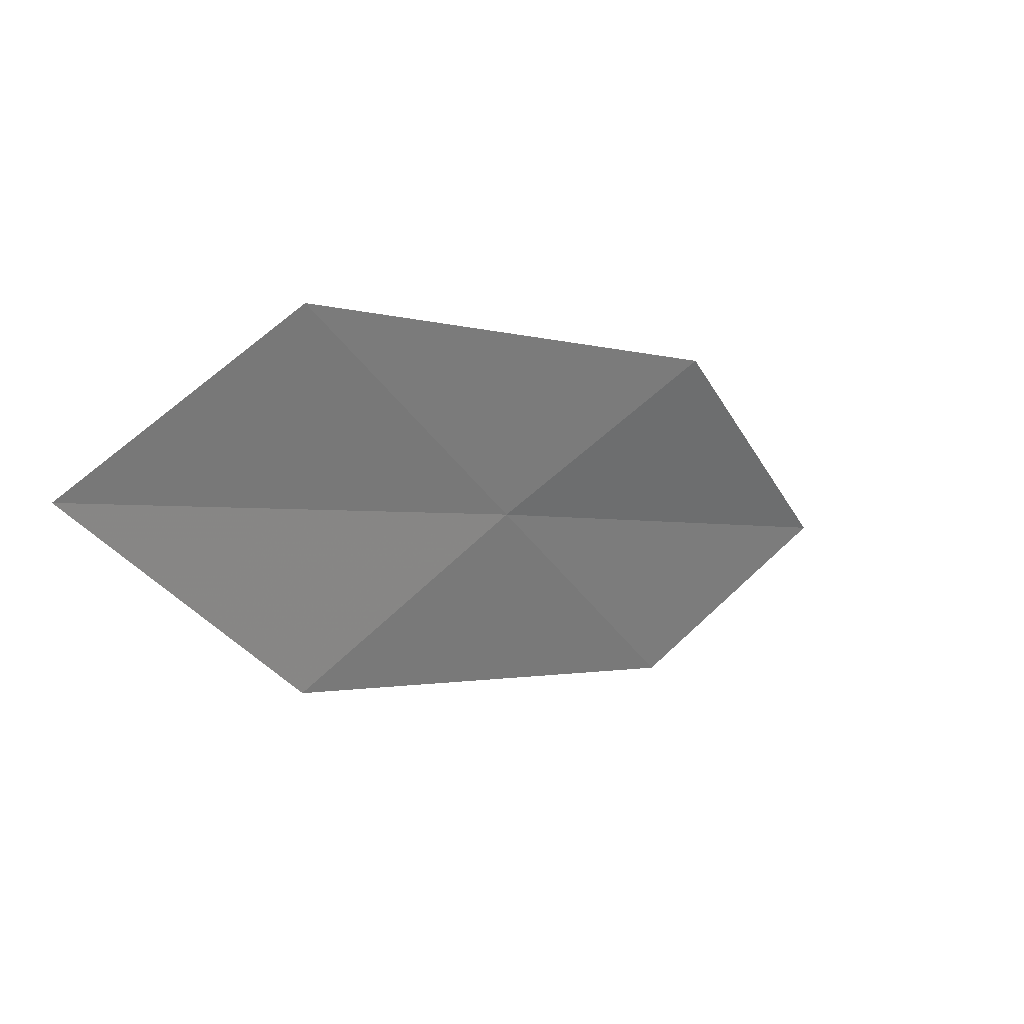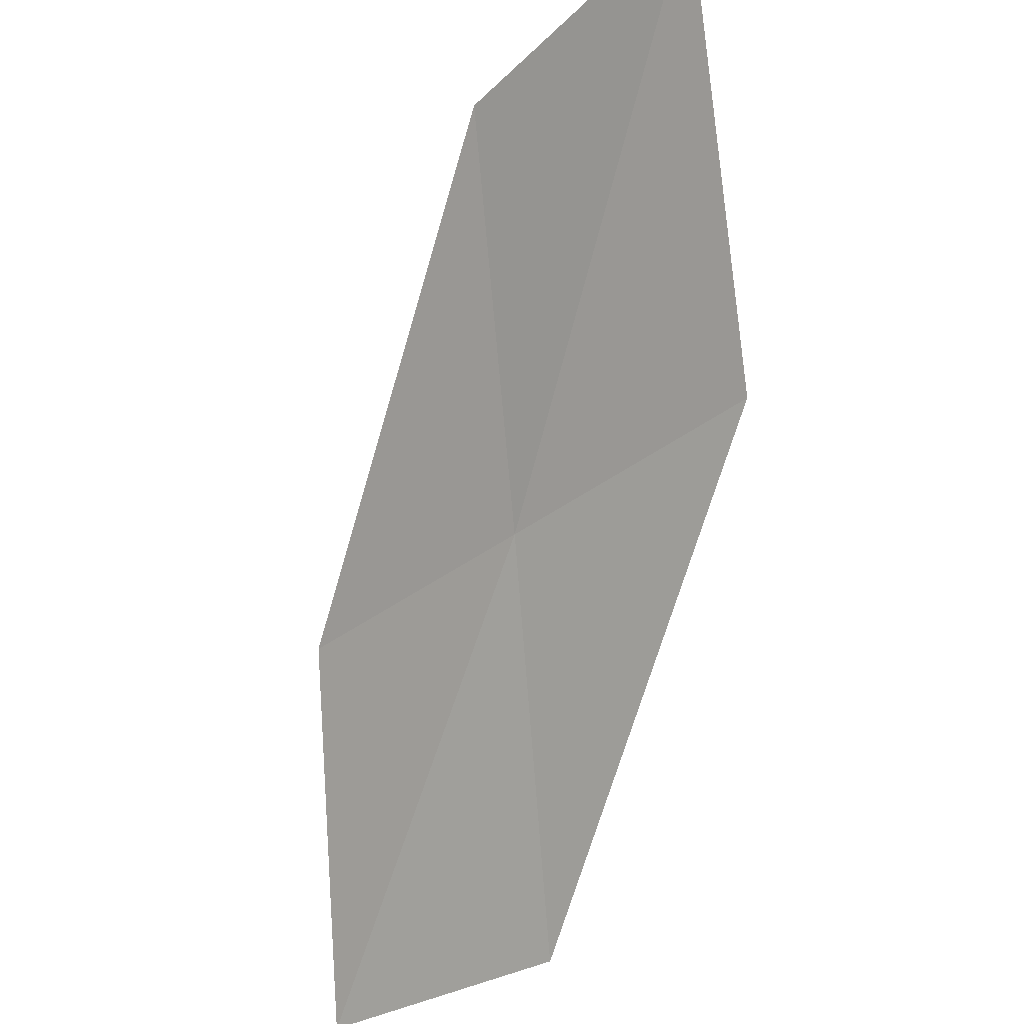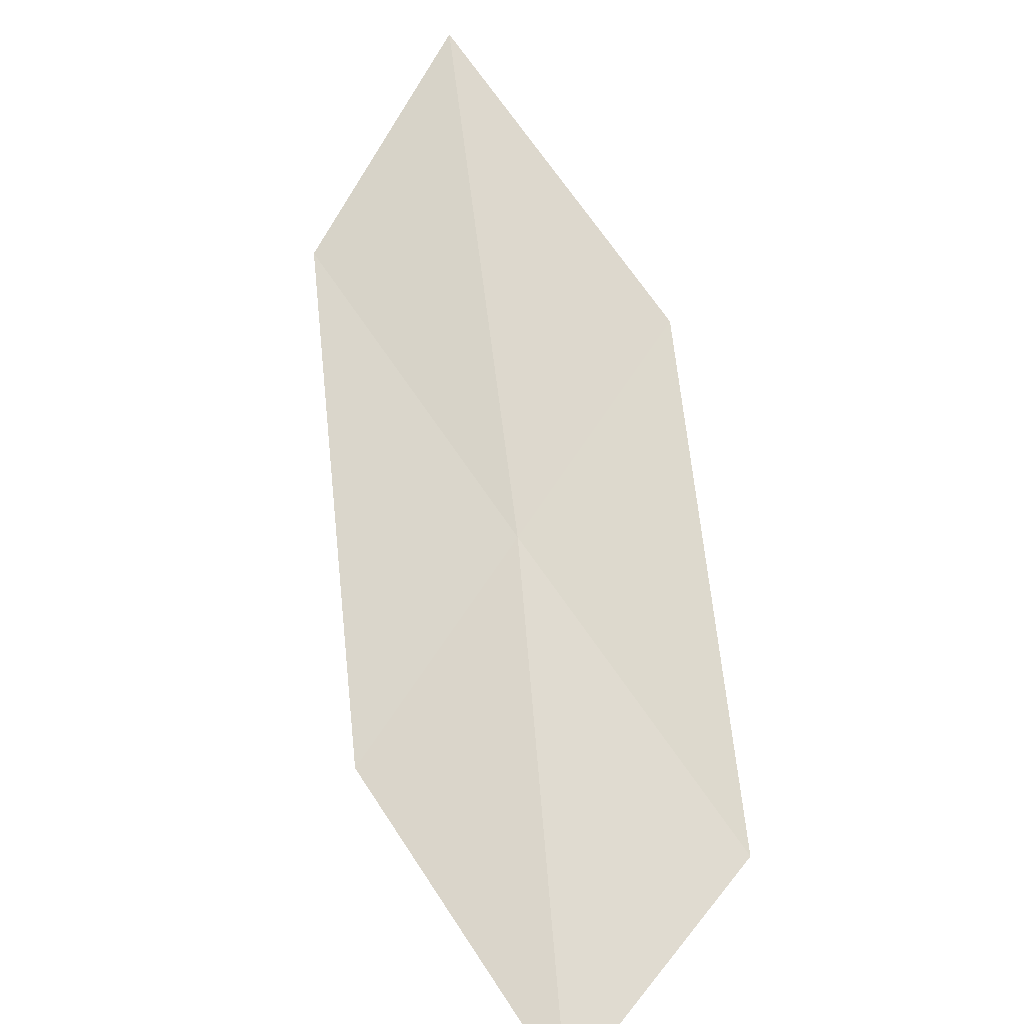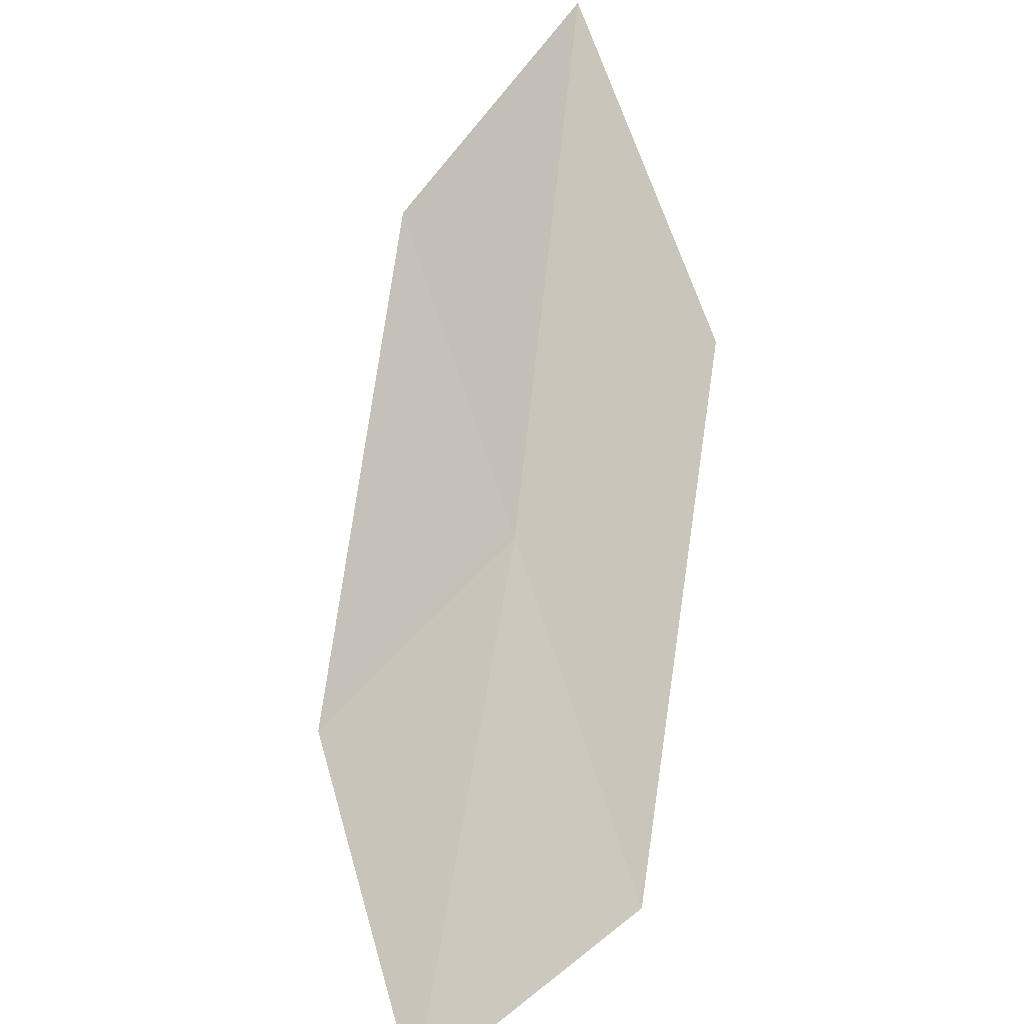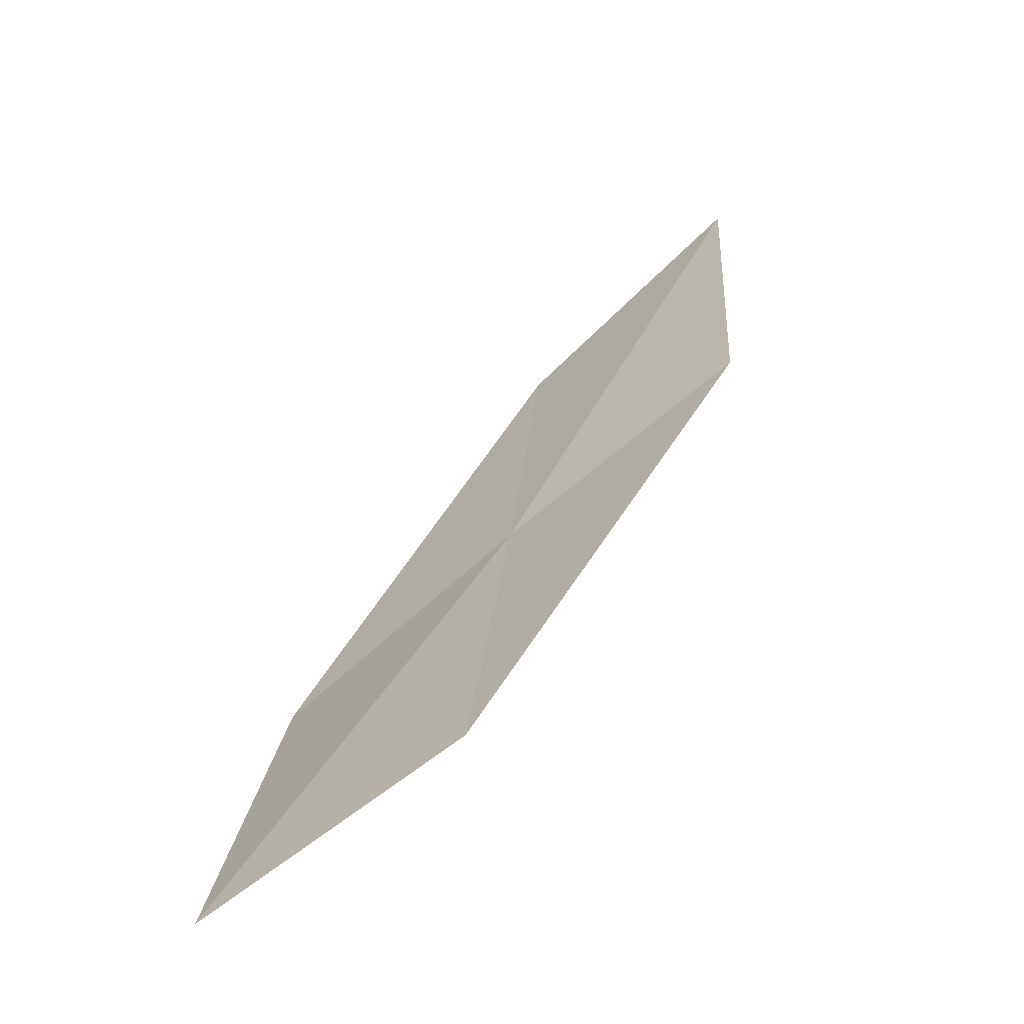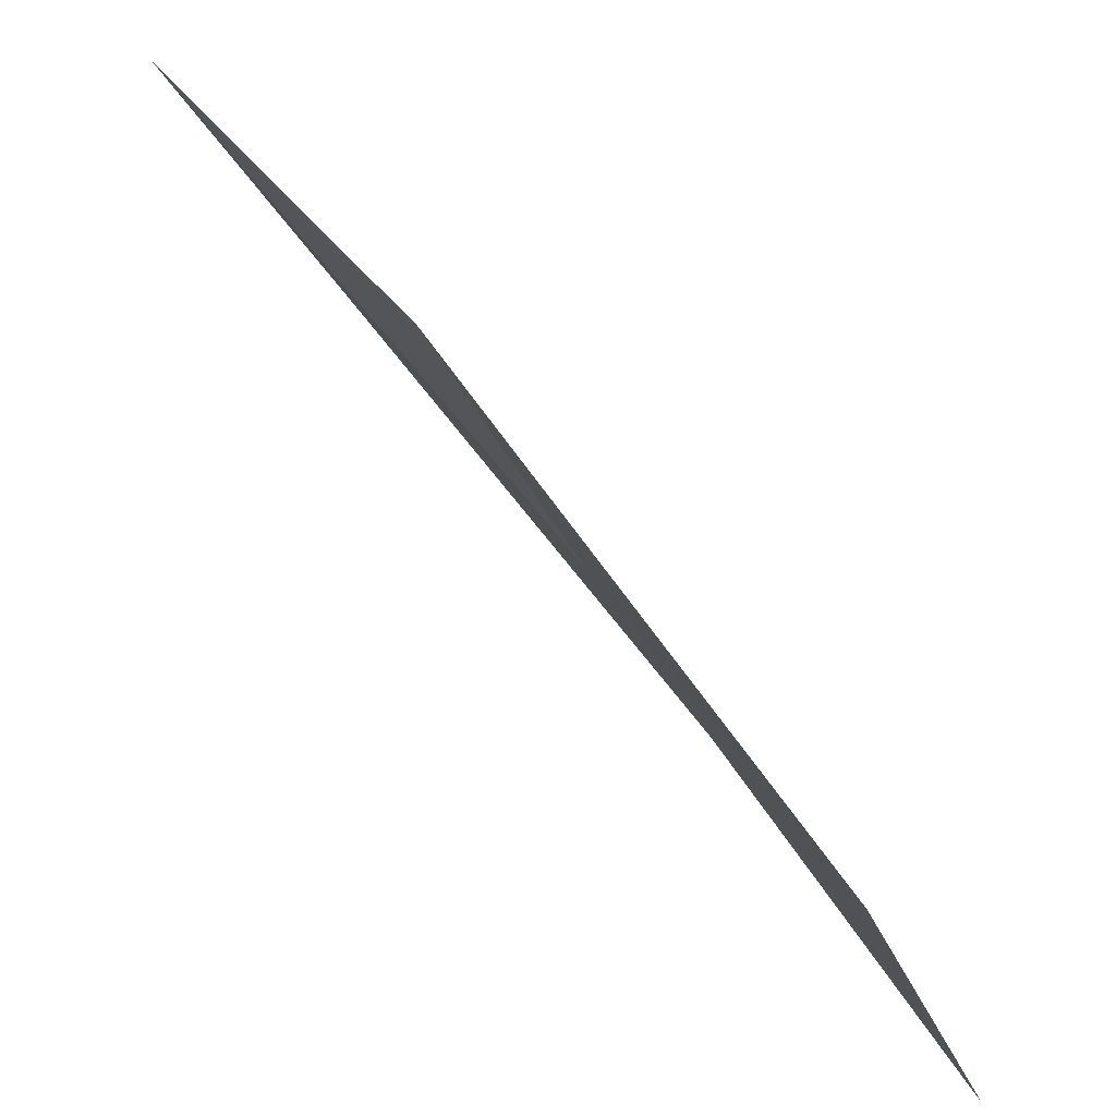
<metadata>
{"format":"obj","ext":"obj","renderer":"f3d","projection":"perspective","resolution":1024,"background":"white","views":[{"elev":-66.3,"azim":32.0,"up":"+Z"},{"elev":-30.5,"azim":6.6,"up":"+Y"},{"elev":25.0,"azim":-39.1,"up":"+Z"},{"elev":32.0,"azim":-19.2,"up":"+Z"},{"elev":-7.8,"azim":7.8,"up":"+Z"},{"elev":-45.6,"azim":80.1,"up":"+Y"}]}
</metadata>
<code>
v 25.42 11.62 13.82
v 24.52 11.56 13.07
v 24.51 10.21 12.3
v 25.45 10.23 12.94
v 25.37 12.98 14.71
v 26.23 13.11 15.54
v 26.33 11.71 14.53
f 1 2 3
f 1 3 4
f 1 5 2
f 1 6 5
f 1 7 6
f 1 4 7

</code>
